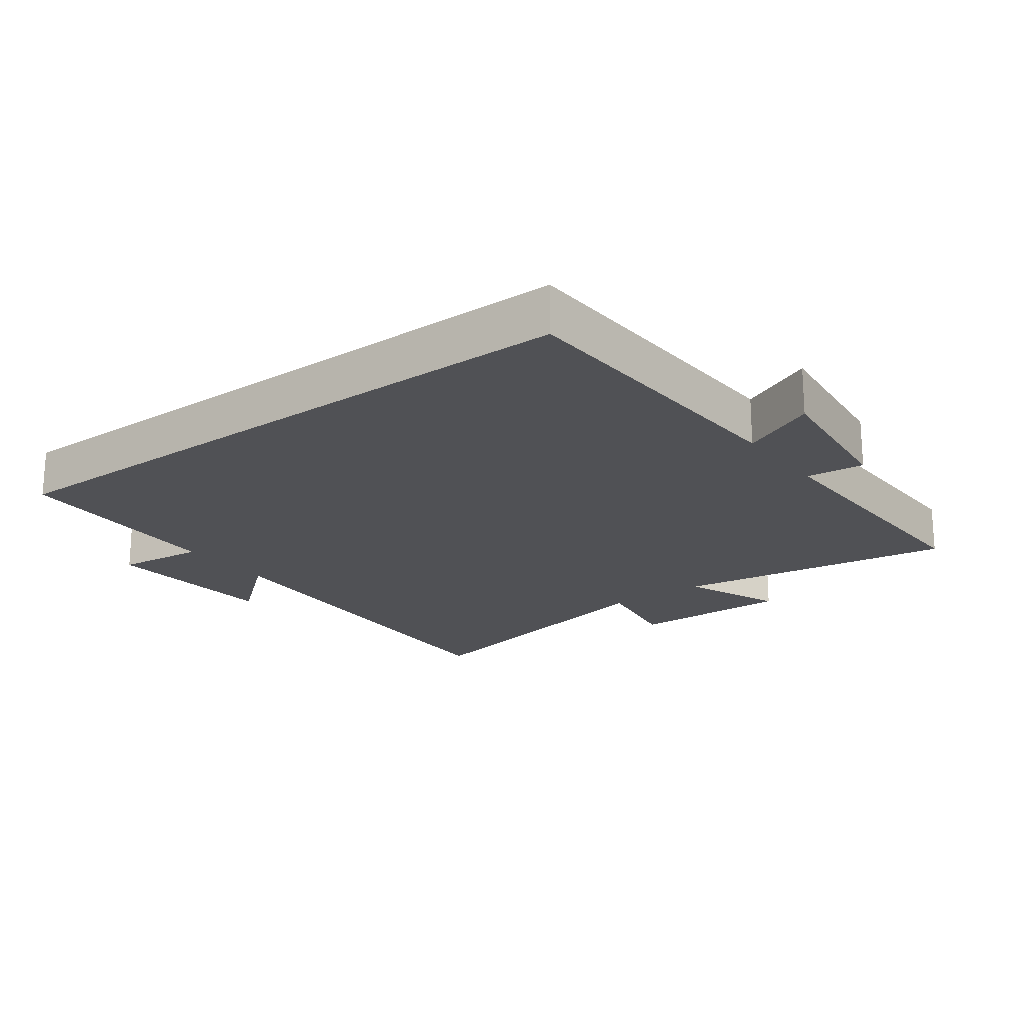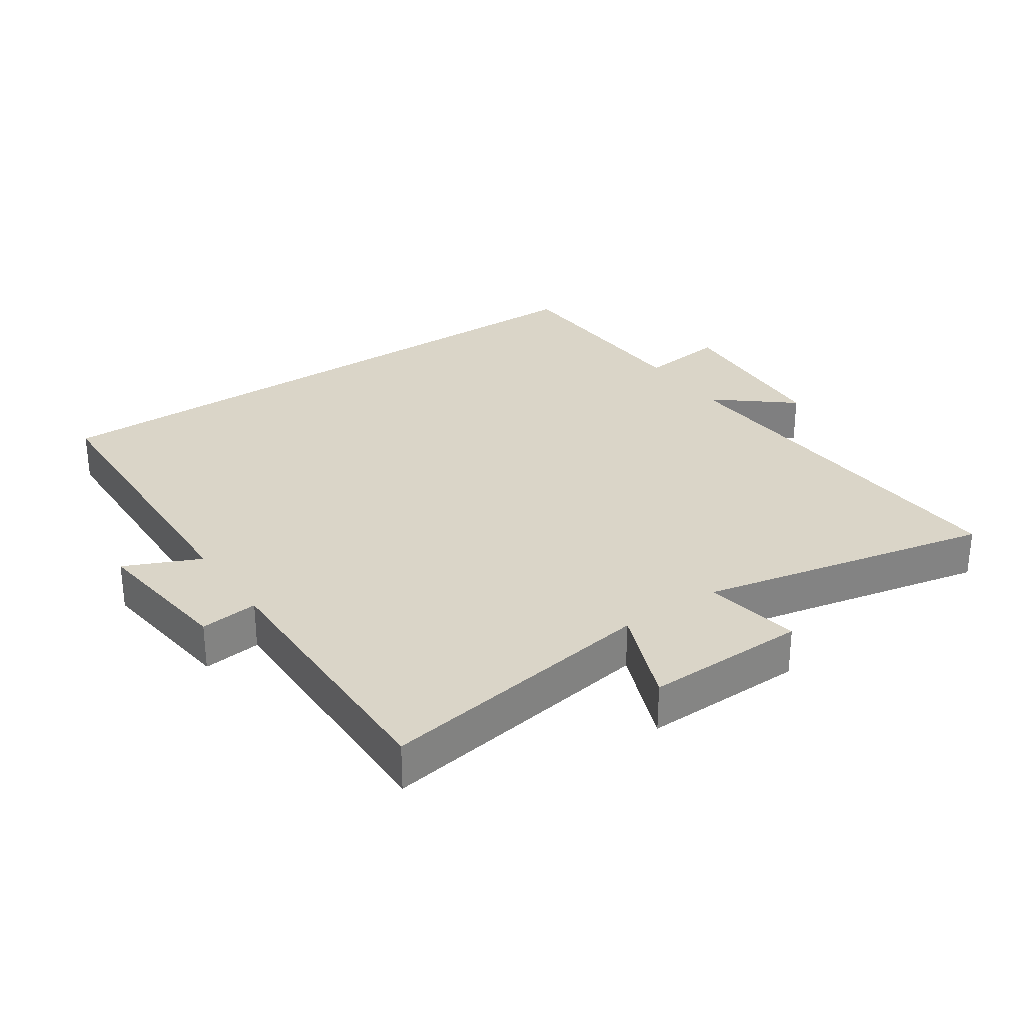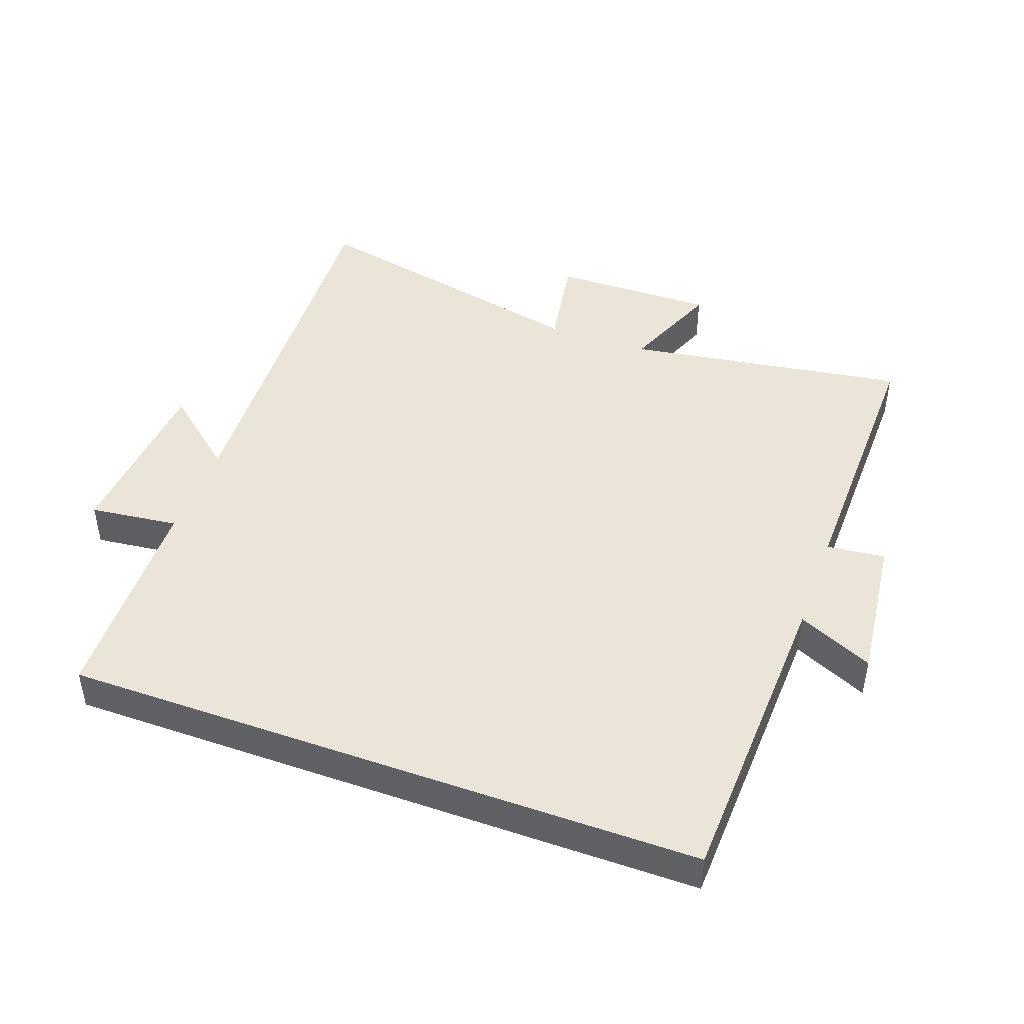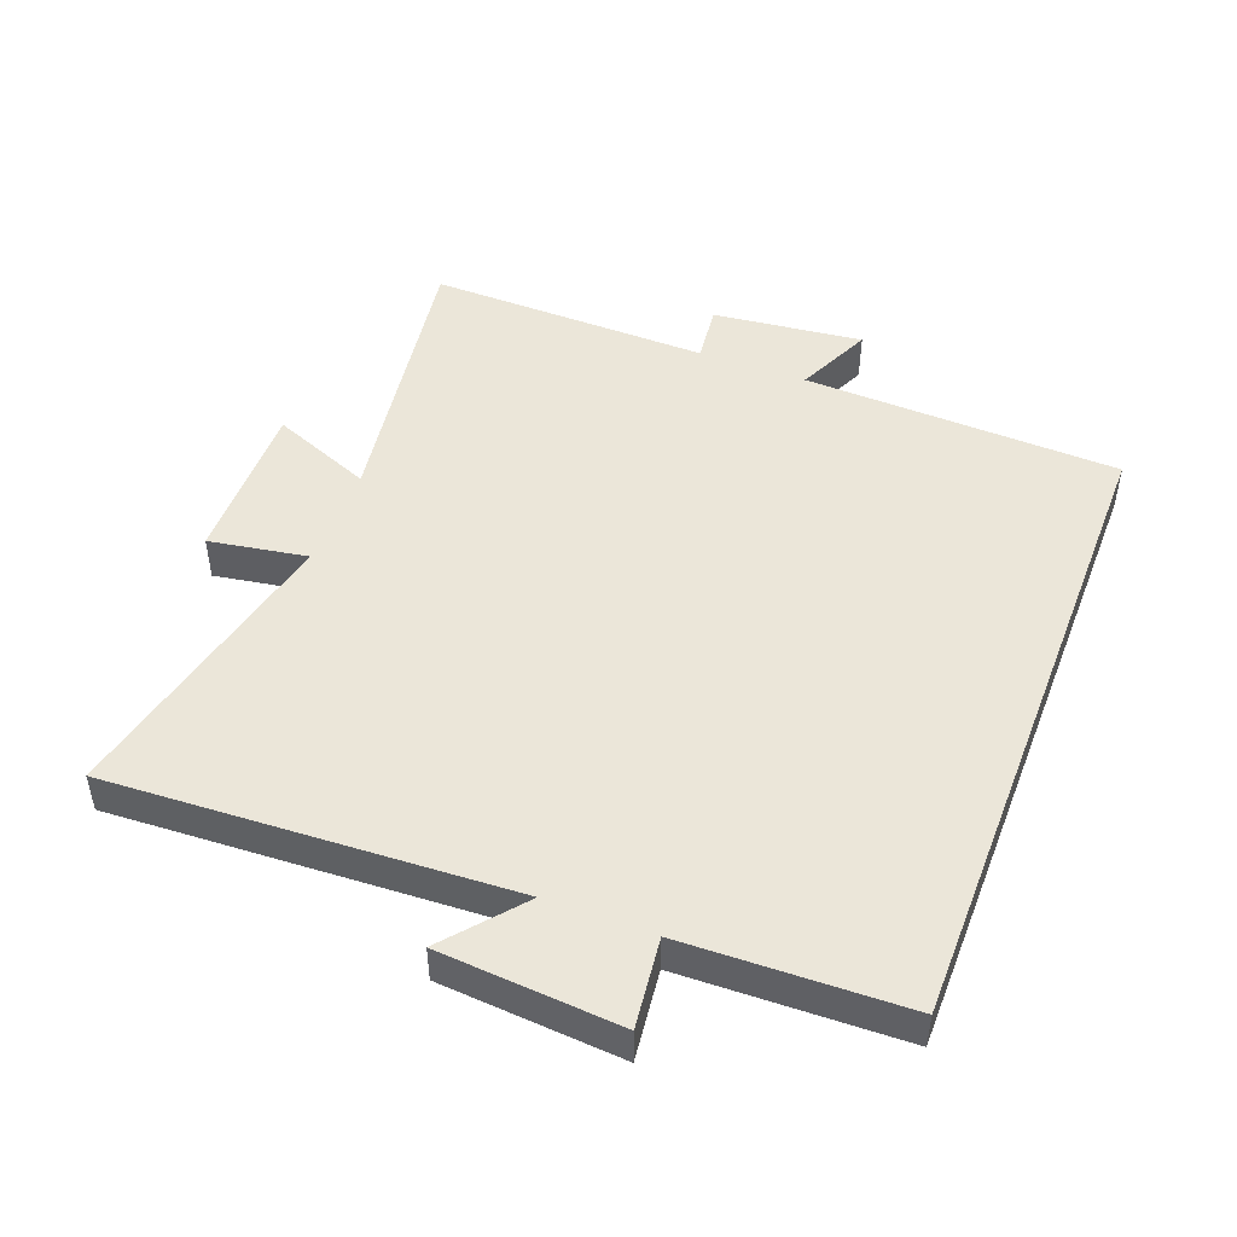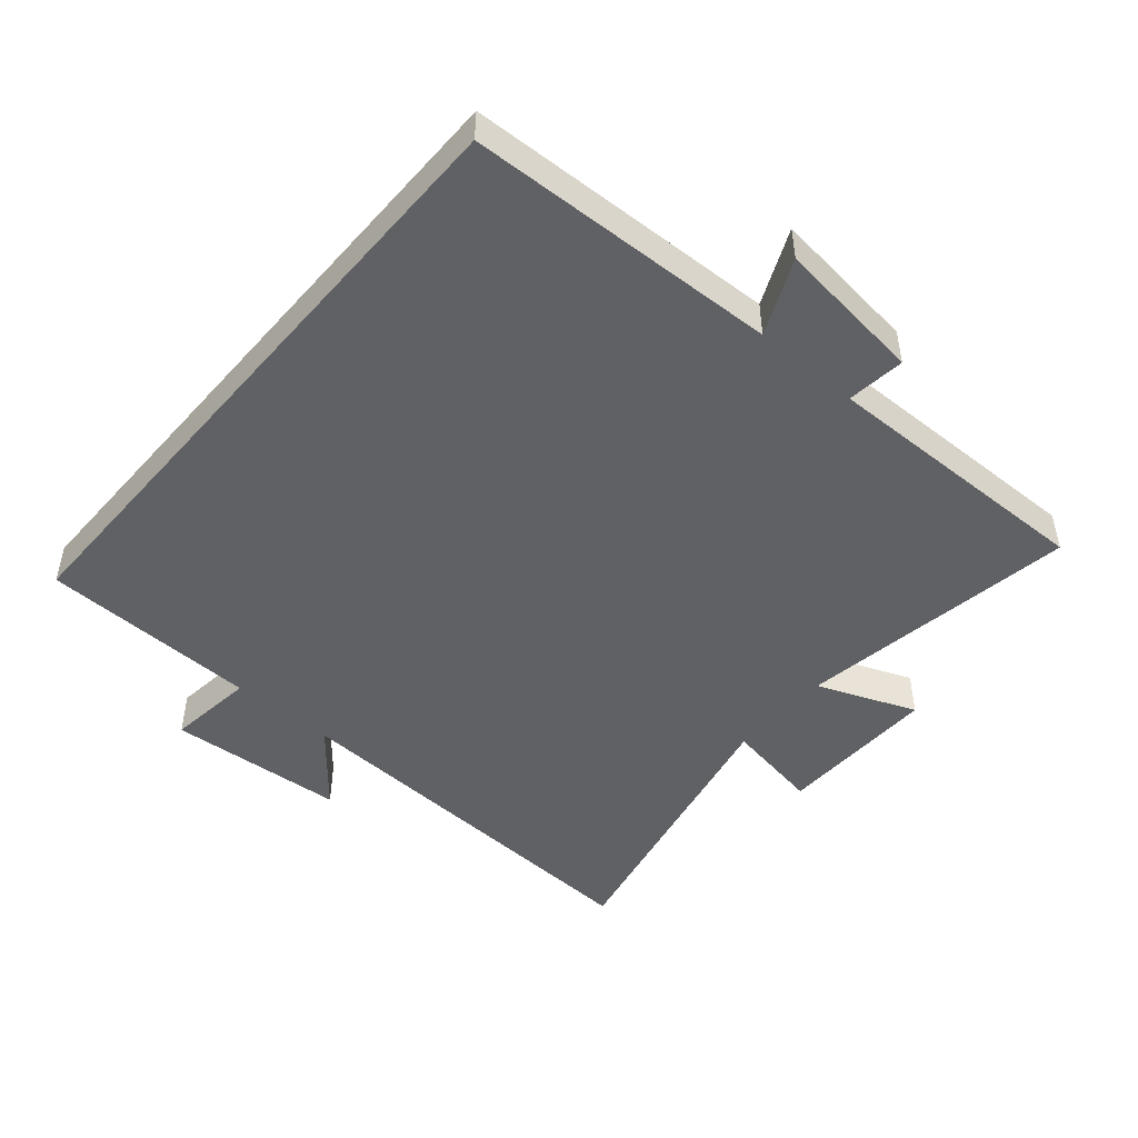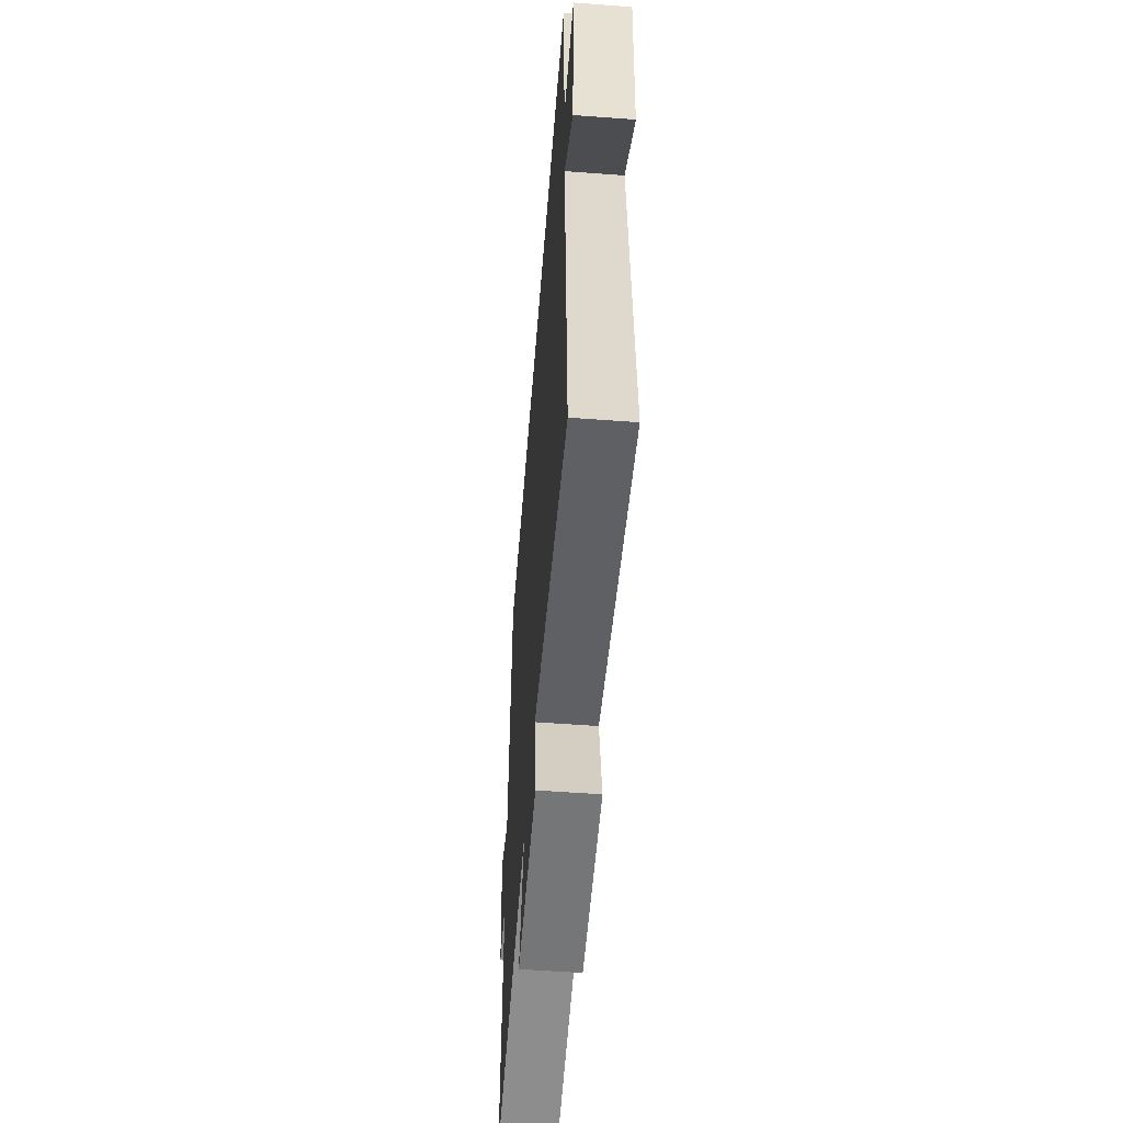
<metadata>
{"format":"obj","ext":"obj","renderer":"f3d","projection":"perspective","resolution":1024,"background":"white","views":[{"elev":-20.2,"azim":36.8,"up":"+Y"},{"elev":29.4,"azim":145.4,"up":"+Y"},{"elev":45.3,"azim":20.0,"up":"+Y"},{"elev":47.9,"azim":-69.0,"up":"+Y"},{"elev":-47.9,"azim":49.4,"up":"+Y"},{"elev":-55.8,"azim":-94.5,"up":"+Z"}]}
</metadata>
<code>
v -0.49 0.07 0.5
v 0.482 0.07 0.5
v 0.5 0.07 0.022
v 0.615 0.07 0.074
v 0.589 0.07 -0.152
v 0.5 0.07 -0.142
v 0.507 0.07 -0.566
v 0.078 0.07 -0.5
v 0.139 0.07 -0.652
v -0.109 0.07 -0.648
v -0.084 0.07 -0.5
v -0.531 0.07 -0.597
v -0.5 0.07 0.007
v -0.615 0.07 -0.089
v -0.635 0.07 0.183
v -0.5 0.07 0.167
v -0.49 0 0.5
v 0.482 0 0.5
v 0.5 0 0.022
v 0.615 0 0.074
v 0.589 0 -0.152
v 0.5 0 -0.142
v 0.507 0 -0.566
v 0.078 0 -0.5
v 0.139 0 -0.652
v -0.109 0 -0.648
v -0.084 0 -0.5
v -0.531 0 -0.597
v -0.5 0 0.007
v -0.615 0 -0.089
v -0.635 0 0.183
v -0.5 0 0.167
f 13 14 15 16
f 13 16 1 2
f 11 12 13 2
f 8 9 10 11
f 8 11 2 3
f 6 7 8
f 6 8 3 4
f 4 5 6
f 32 31 30 29
f 18 17 32 29
f 18 29 28 27
f 27 26 25 24
f 19 18 27 24
f 24 23 22
f 20 19 24 22
f 22 21 20
f 1 17 18 2
f 2 18 19 3
f 3 19 20 4
f 4 20 21 5
f 5 21 22 6
f 6 22 23 7
f 7 23 24 8
f 8 24 25 9
f 9 25 26 10
f 10 26 27 11
f 11 27 28 12
f 12 28 29 13
f 13 29 30 14
f 14 30 31 15
f 15 31 32 16
f 16 32 17 1

</code>
